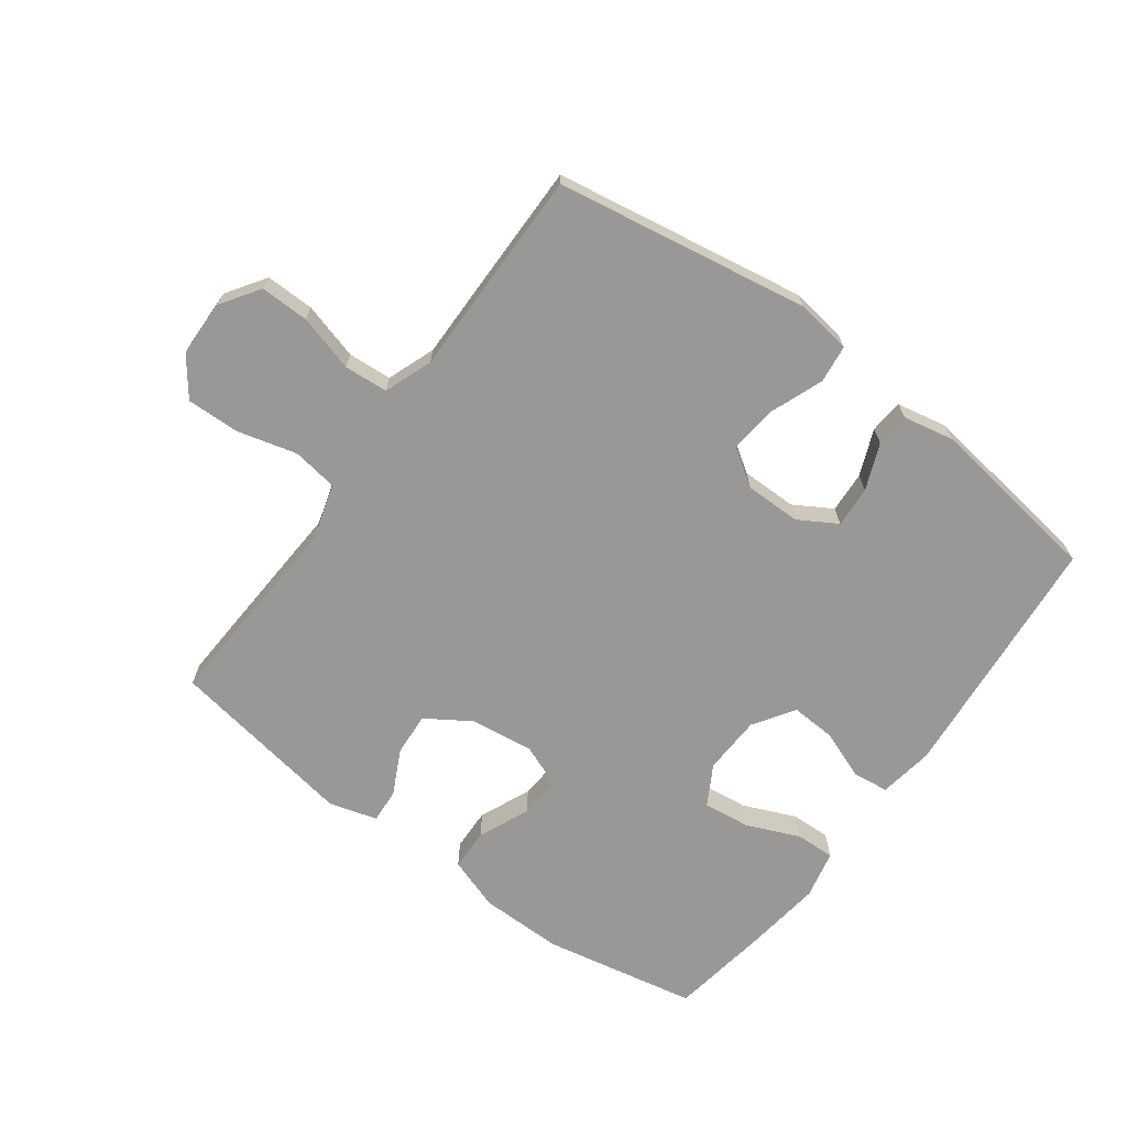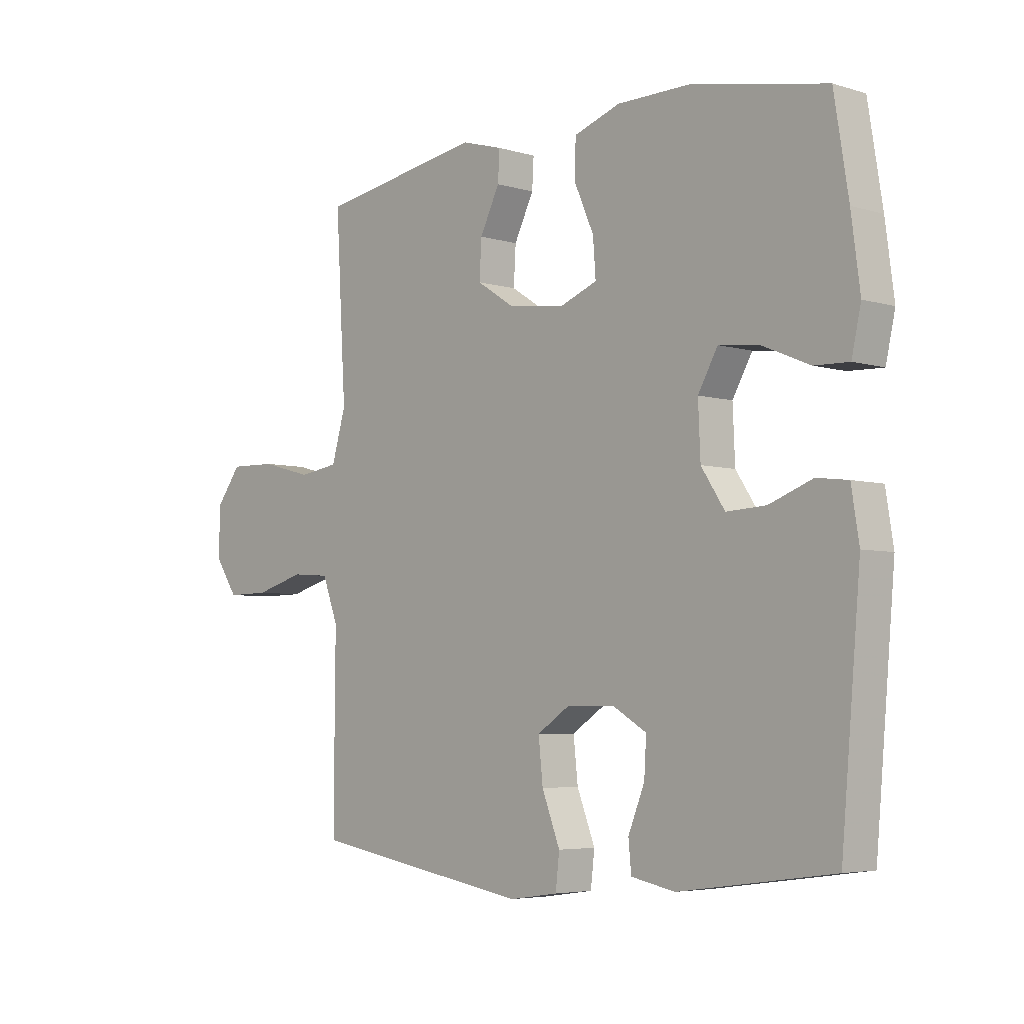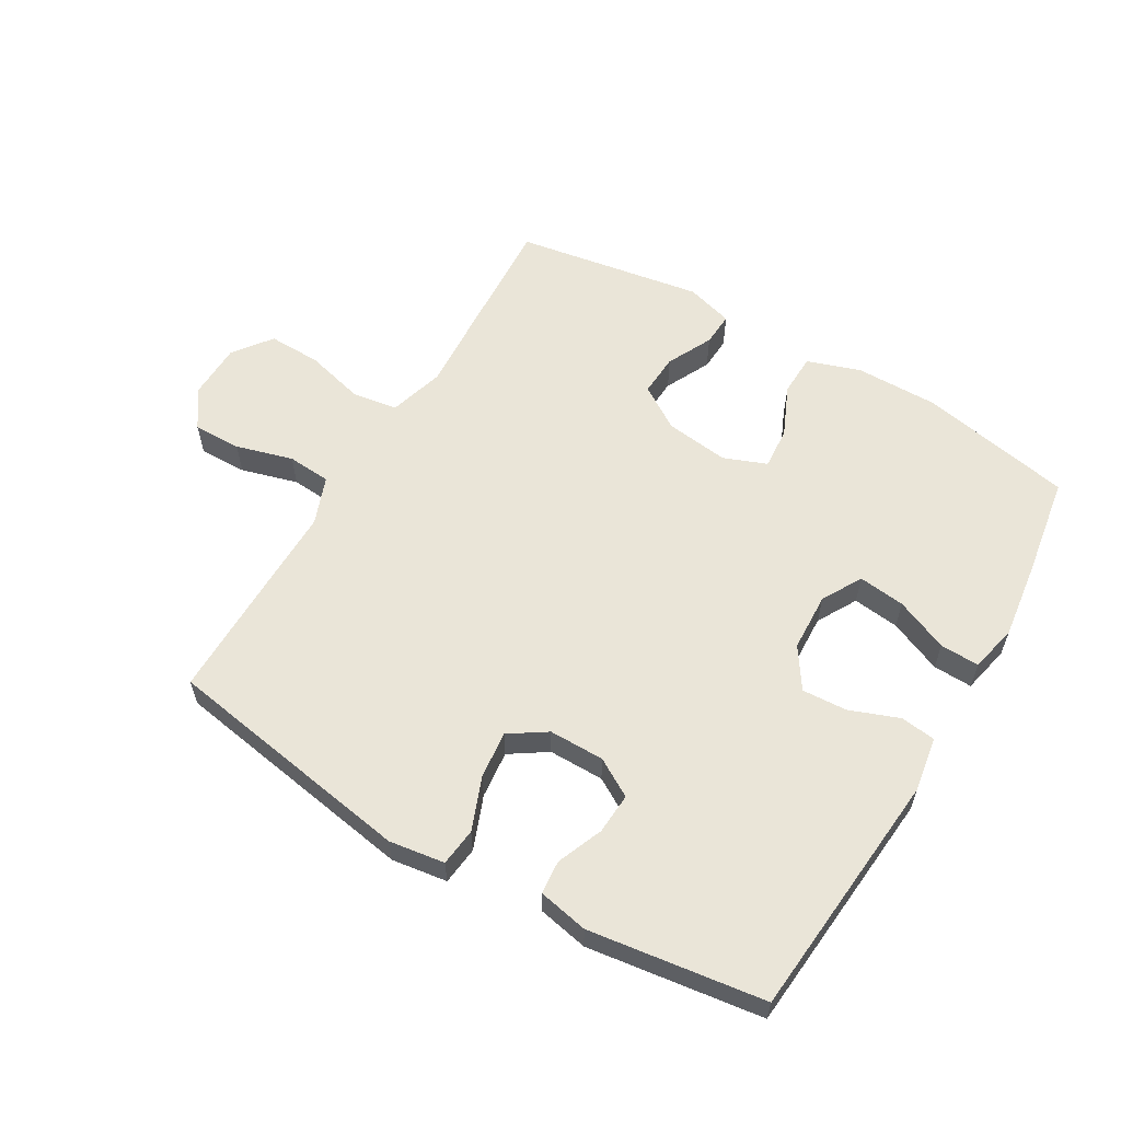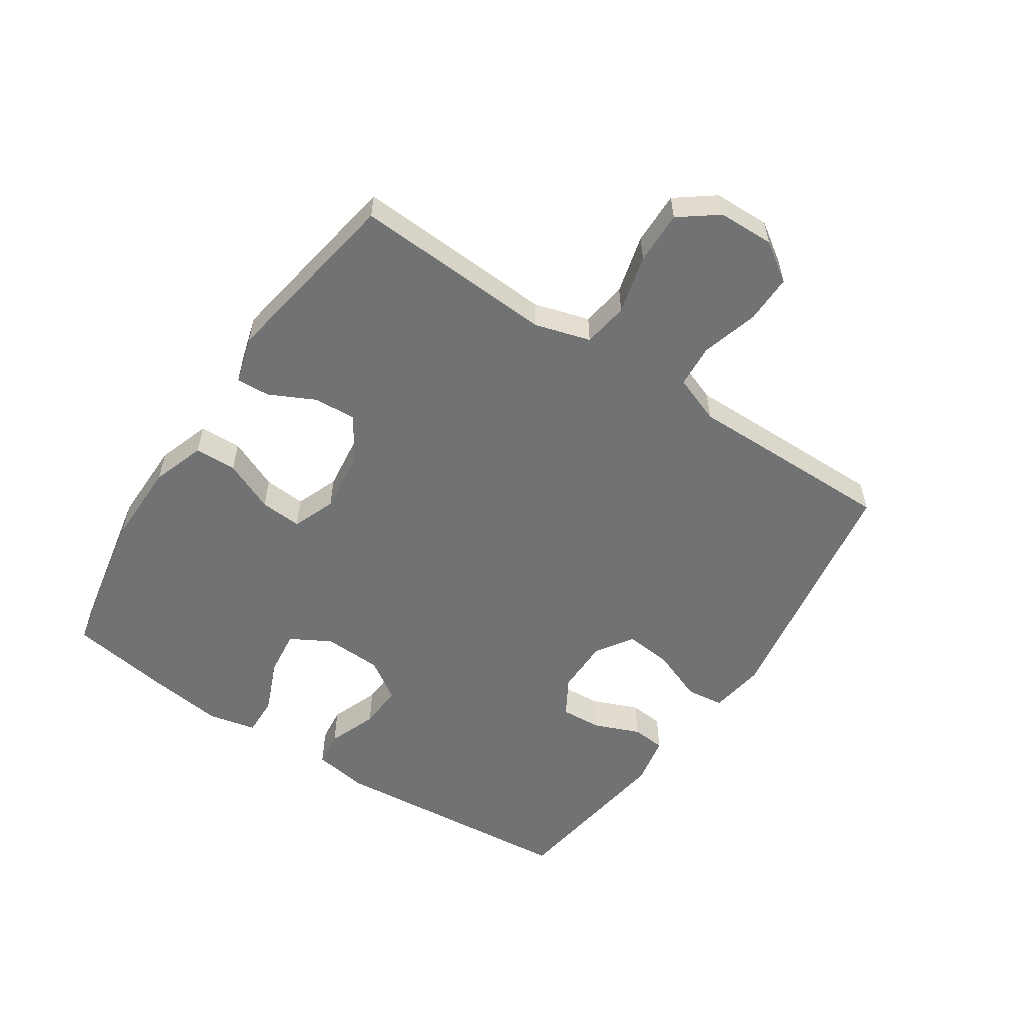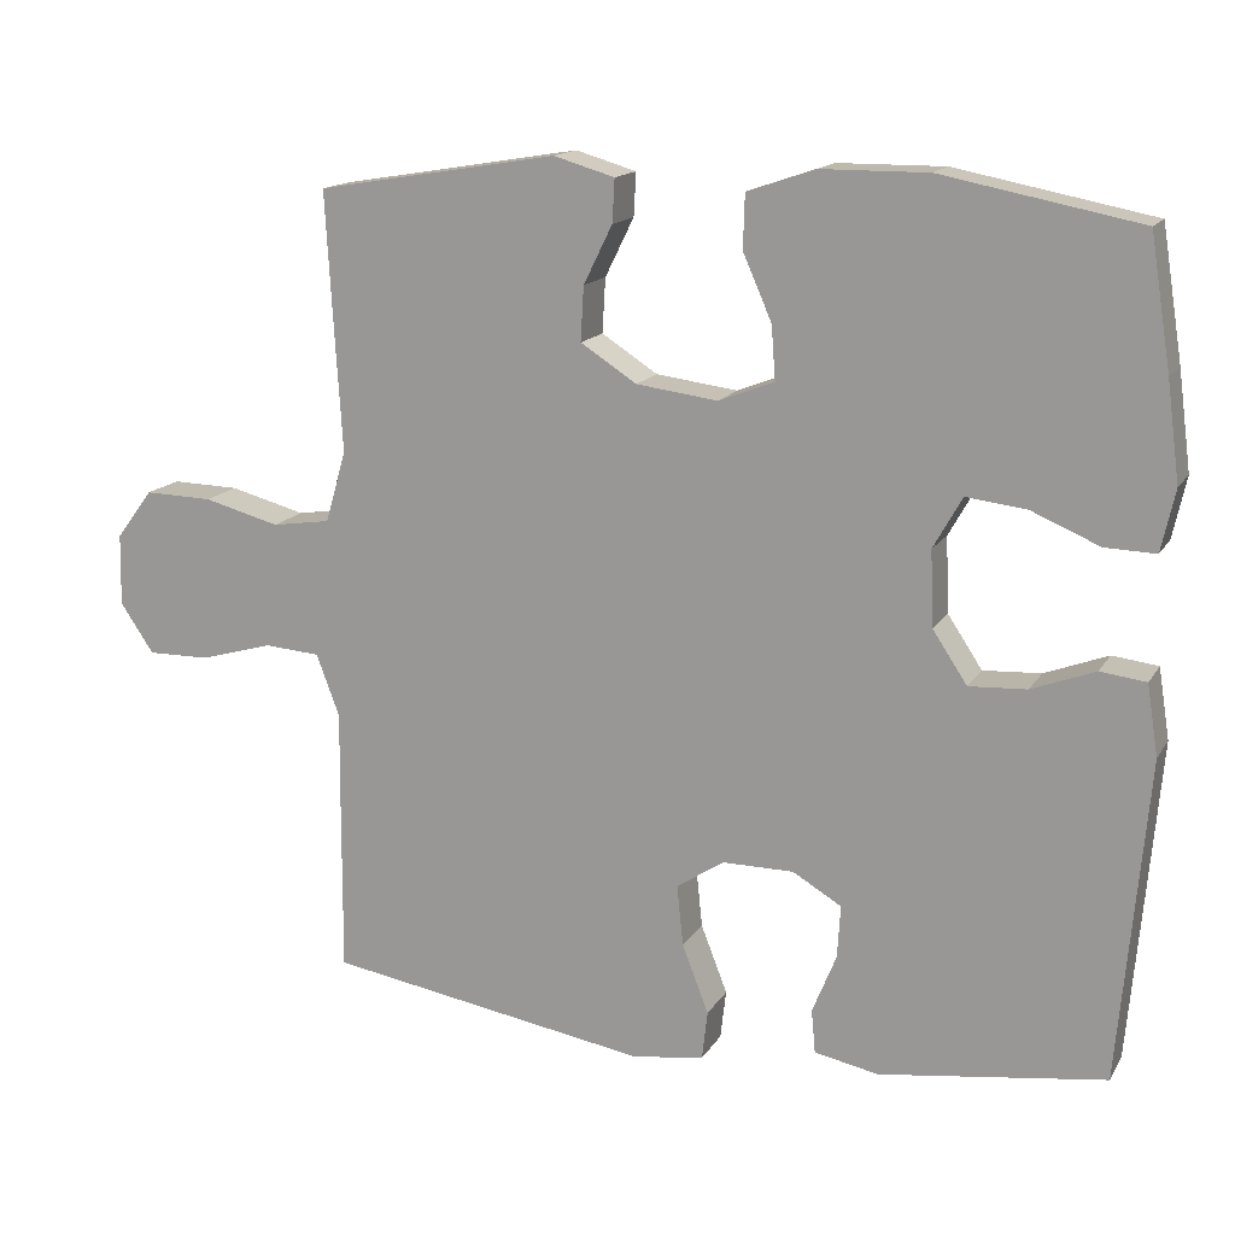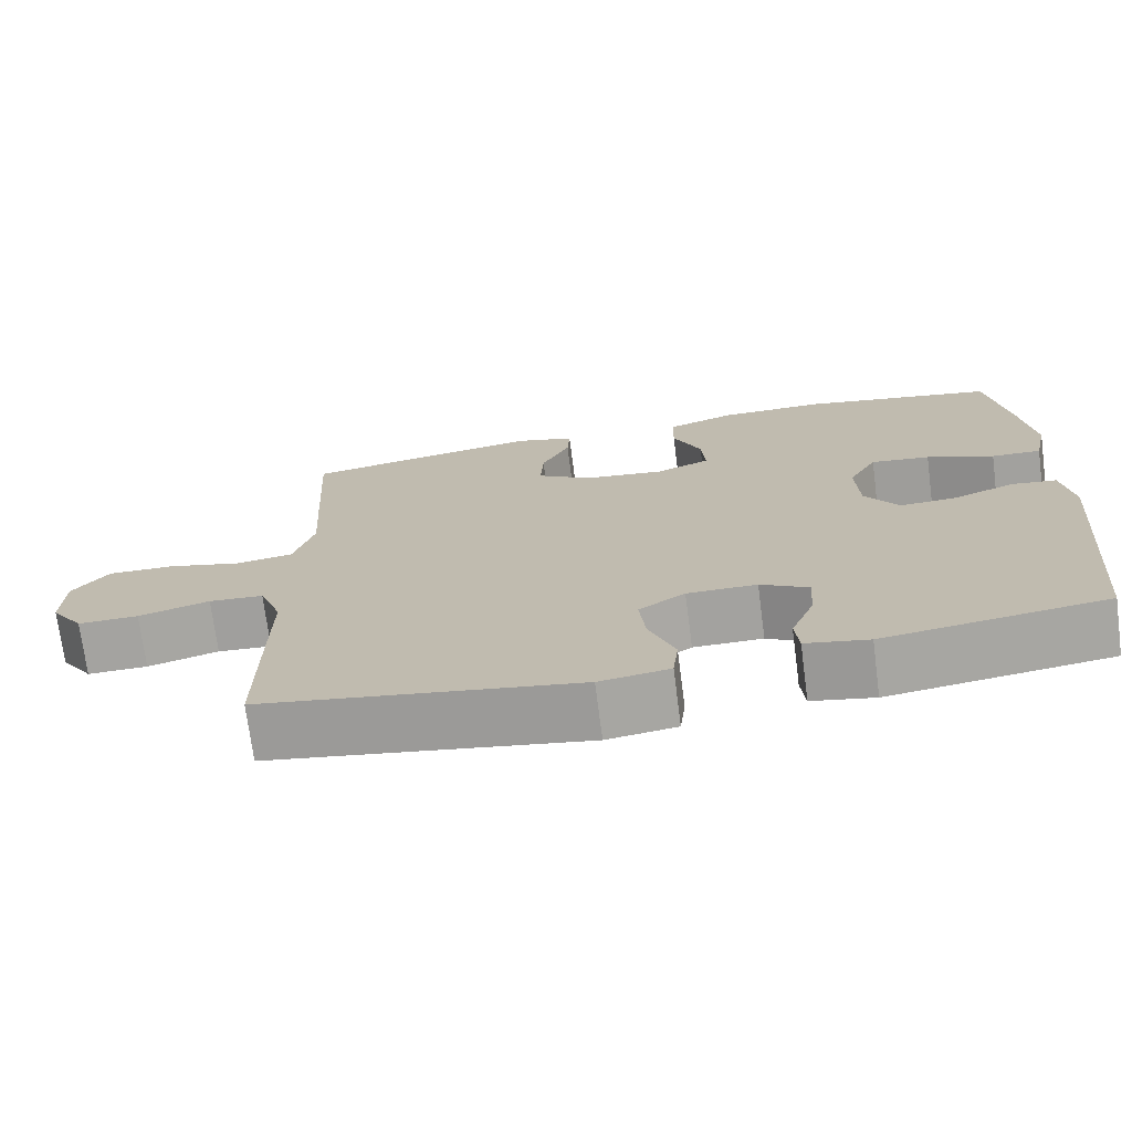
<metadata>
{"format":"obj","ext":"obj","renderer":"f3d","projection":"perspective","resolution":1024,"background":"white","views":[{"elev":-68.7,"azim":143.7,"up":"+Y"},{"elev":-4.9,"azim":-133.4,"up":"+Z"},{"elev":59.1,"azim":-149.5,"up":"+Y"},{"elev":-55.4,"azim":56.4,"up":"+Y"},{"elev":15.2,"azim":-158.8,"up":"+Z"},{"elev":-72.6,"azim":-172.6,"up":"+Z"}]}
</metadata>
<code>
v 0.5 0.07 -0.5
v 0.096 0.07 -0.567
v 0.007 0.07 -0.554
v 0 0.07 -0.493
v 0.033 0.07 -0.408
v 0.041 0.07 -0.332
v -0.018 0.07 -0.293
v -0.107 0.07 -0.293
v -0.168 0.07 -0.329
v -0.164 0.07 -0.395
v -0.134 0.07 -0.469
v -0.139 0.07 -0.523
v -0.219 0.07 -0.539
v -0.5 0.07 -0.5
v -0.535 0.07 -0.099
v -0.521 0.07 -0.011
v -0.464 0.07 -0.004
v -0.385 0.07 -0.034
v -0.313 0.07 -0.038
v -0.27 0.07 0.027
v -0.266 0.07 0.121
v -0.302 0.07 0.185
v -0.377 0.07 0.176
v -0.462 0.07 0.14
v -0.525 0.07 0.138
v -0.542 0.07 0.215
v -0.526 0.07 0.337
v -0.5 0.07 0.5
v -0.254 0.07 0.548
v -0.121 0.07 0.547
v -0.036 0.07 0.518
v -0.034 0.07 0.451
v -0.07 0.07 0.369
v -0.075 0.07 0.302
v -0.006 0.07 0.275
v 0.096 0.07 0.288
v 0.166 0.07 0.333
v 0.162 0.07 0.401
v 0.126 0.07 0.474
v 0.123 0.07 0.528
v 0.199 0.07 0.55
v 0.5 0.07 0.5
v 0.489 0.07 0.308
v 0.481 0.07 0.177
v 0.507 0.07 0.088
v 0.58 0.07 0.077
v 0.675 0.07 0.102
v 0.76 0.07 0.104
v 0.806 0.07 0.043
v 0.808 0.07 -0.047
v 0.766 0.07 -0.109
v 0.688 0.07 -0.108
v 0.597 0.07 -0.082
v 0.527 0.07 -0.087
v 0.498 0.07 -0.164
v 0.499 0.07 -0.28
v 0.5 0 -0.5
v 0.096 0 -0.567
v 0.007 0 -0.554
v 0 0 -0.493
v 0.033 0 -0.408
v 0.041 0 -0.332
v -0.018 0 -0.293
v -0.107 0 -0.293
v -0.168 0 -0.329
v -0.164 0 -0.395
v -0.134 0 -0.469
v -0.139 0 -0.523
v -0.219 0 -0.539
v -0.5 0 -0.5
v -0.535 0 -0.099
v -0.521 0 -0.011
v -0.464 0 -0.004
v -0.385 0 -0.034
v -0.313 0 -0.038
v -0.27 0 0.027
v -0.266 0 0.121
v -0.302 0 0.185
v -0.377 0 0.176
v -0.462 0 0.14
v -0.525 0 0.138
v -0.542 0 0.215
v -0.526 0 0.337
v -0.5 0 0.5
v -0.254 0 0.548
v -0.121 0 0.547
v -0.036 0 0.518
v -0.034 0 0.451
v -0.07 0 0.369
v -0.075 0 0.302
v -0.006 0 0.275
v 0.096 0 0.288
v 0.166 0 0.333
v 0.162 0 0.401
v 0.126 0 0.474
v 0.123 0 0.528
v 0.199 0 0.55
v 0.5 0 0.5
v 0.489 0 0.308
v 0.481 0 0.177
v 0.507 0 0.088
v 0.58 0 0.077
v 0.675 0 0.102
v 0.76 0 0.104
v 0.806 0 0.043
v 0.808 0 -0.047
v 0.766 0 -0.109
v 0.688 0 -0.108
v 0.597 0 -0.082
v 0.527 0 -0.087
v 0.498 0 -0.164
v 0.499 0 -0.28
f 3 4 5
f 2 3 5
f 1 2 5
f 56 1 5
f 55 56 5
f 54 55 5 6
f 51 52 53
f 50 51 53
f 49 50 53
f 48 49 53
f 47 48 53
f 46 47 53
f 45 46 53 54
f 54 6 7
f 45 54 7
f 44 45 7
f 42 43 44
f 41 42 44
f 40 41 44
f 39 40 44
f 38 39 44
f 37 38 44
f 44 7 8
f 37 44 8
f 36 37 8
f 31 32 33
f 30 31 33
f 29 30 33
f 28 29 33
f 27 28 33
f 26 27 33
f 25 26 33
f 24 25 33
f 23 24 33
f 22 23 33 34
f 21 22 34 35
f 16 17 18
f 15 16 18
f 14 15 18
f 13 14 18
f 12 13 18
f 11 12 18
f 10 11 18
f 9 10 18 19
f 36 8 9
f 35 36 9
f 21 35 9
f 20 21 9
f 9 19 20
f 61 60 59
f 61 59 58
f 61 58 57
f 61 57 112
f 61 112 111
f 62 61 111 110
f 109 108 107
f 109 107 106
f 109 106 105
f 109 105 104
f 109 104 103
f 109 103 102
f 110 109 102 101
f 63 62 110
f 63 110 101
f 63 101 100
f 100 99 98
f 100 98 97
f 100 97 96
f 100 96 95
f 100 95 94
f 100 94 93
f 64 63 100
f 64 100 93
f 64 93 92
f 89 88 87
f 89 87 86
f 89 86 85
f 89 85 84
f 89 84 83
f 89 83 82
f 89 82 81
f 89 81 80
f 89 80 79
f 90 89 79 78
f 91 90 78 77
f 74 73 72
f 74 72 71
f 74 71 70
f 74 70 69
f 74 69 68
f 74 68 67
f 74 67 66
f 75 74 66 65
f 65 64 92
f 65 92 91
f 65 91 77
f 65 77 76
f 76 75 65
f 1 57 58 2
f 2 58 59 3
f 3 59 60 4
f 4 60 61 5
f 5 61 62 6
f 6 62 63 7
f 7 63 64 8
f 8 64 65 9
f 9 65 66 10
f 10 66 67 11
f 11 67 68 12
f 12 68 69 13
f 13 69 70 14
f 14 70 71 15
f 15 71 72 16
f 16 72 73 17
f 17 73 74 18
f 18 74 75 19
f 19 75 76 20
f 20 76 77 21
f 21 77 78 22
f 22 78 79 23
f 23 79 80 24
f 24 80 81 25
f 25 81 82 26
f 26 82 83 27
f 27 83 84 28
f 28 84 85 29
f 29 85 86 30
f 30 86 87 31
f 31 87 88 32
f 32 88 89 33
f 33 89 90 34
f 34 90 91 35
f 35 91 92 36
f 36 92 93 37
f 37 93 94 38
f 38 94 95 39
f 39 95 96 40
f 40 96 97 41
f 41 97 98 42
f 42 98 99 43
f 43 99 100 44
f 44 100 101 45
f 45 101 102 46
f 46 102 103 47
f 47 103 104 48
f 48 104 105 49
f 49 105 106 50
f 50 106 107 51
f 51 107 108 52
f 52 108 109 53
f 53 109 110 54
f 54 110 111 55
f 55 111 112 56
f 56 112 57 1

</code>
